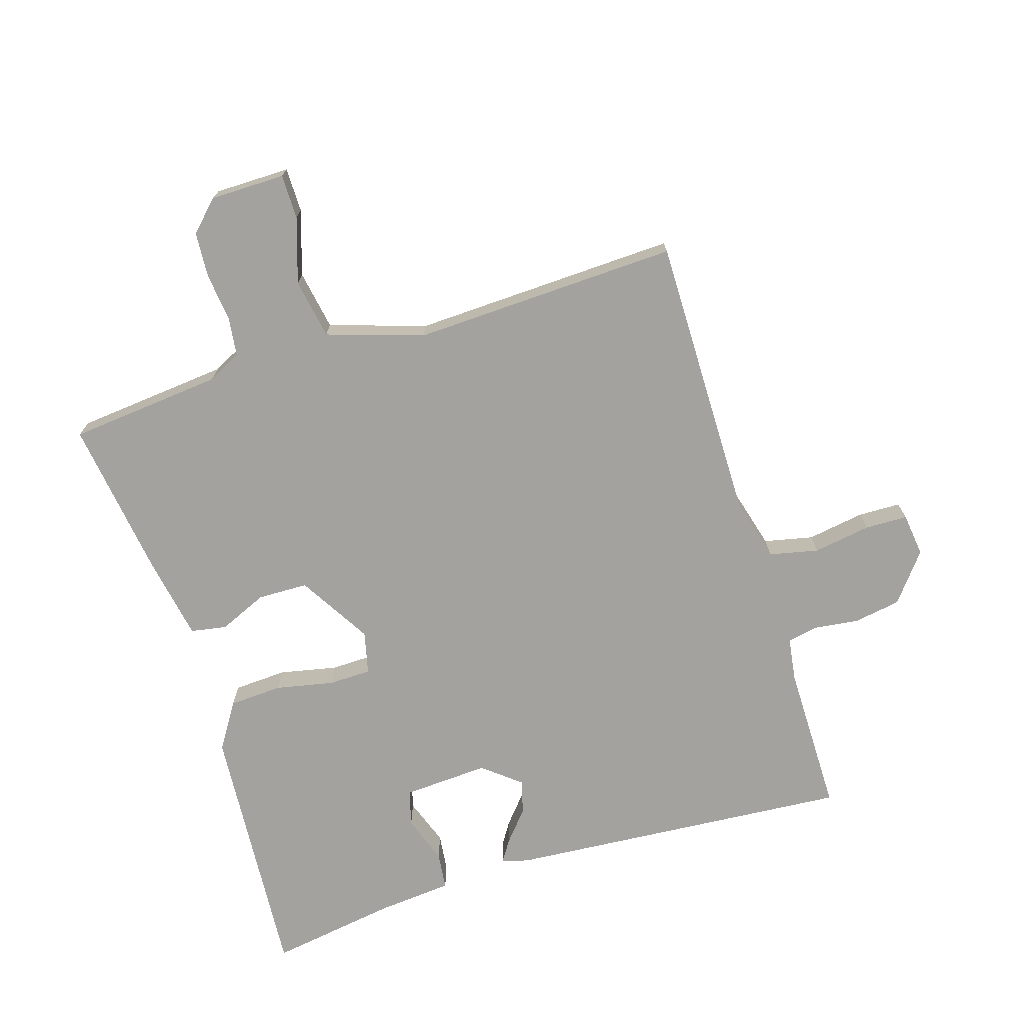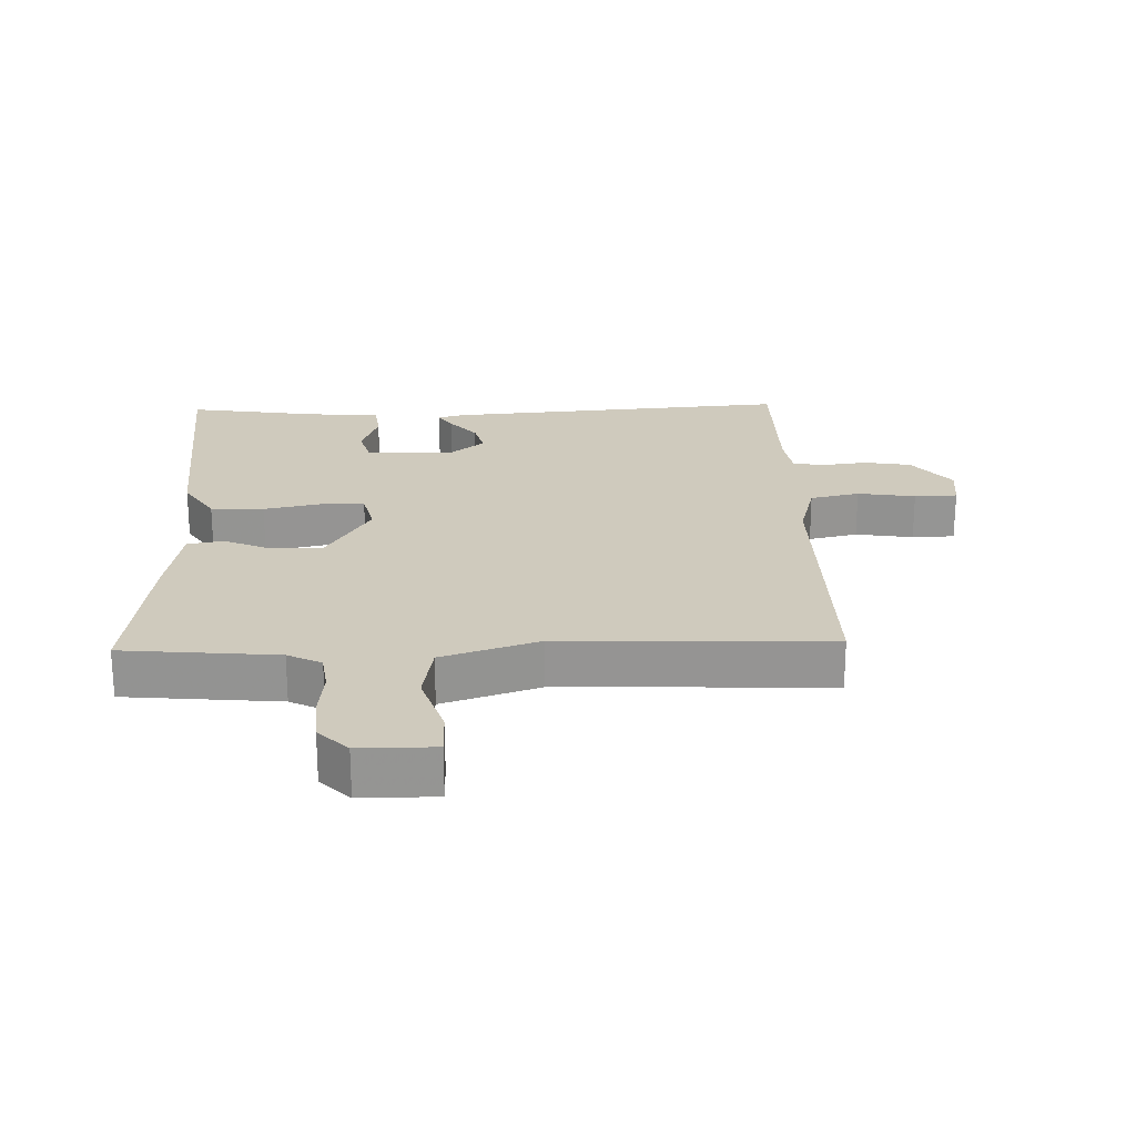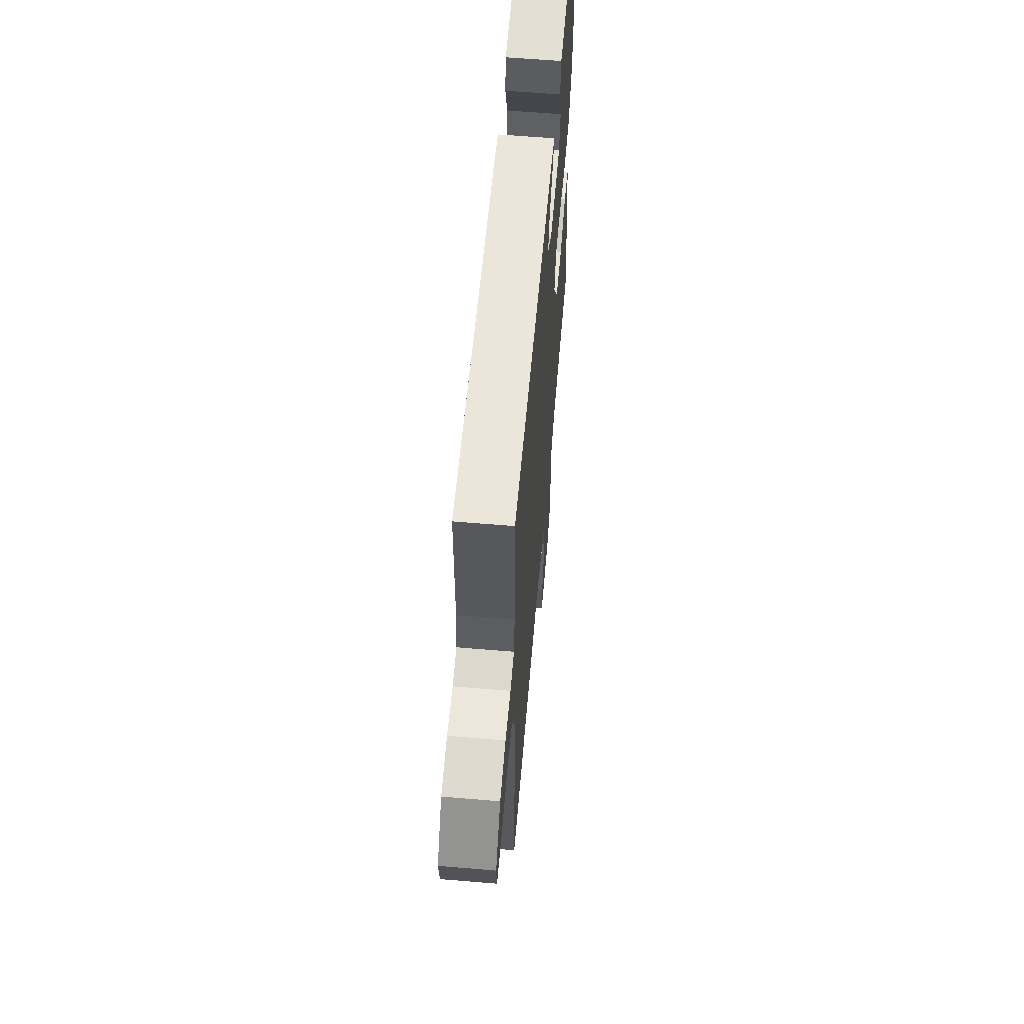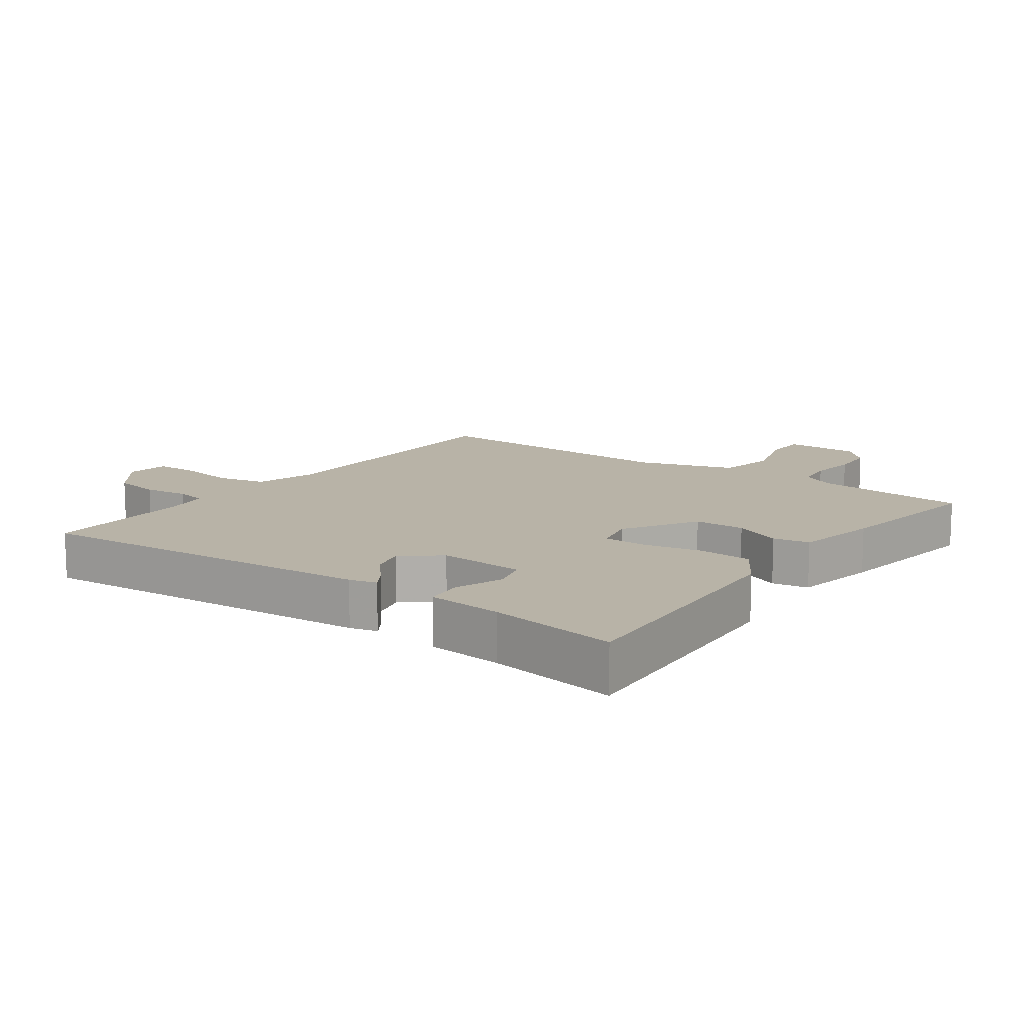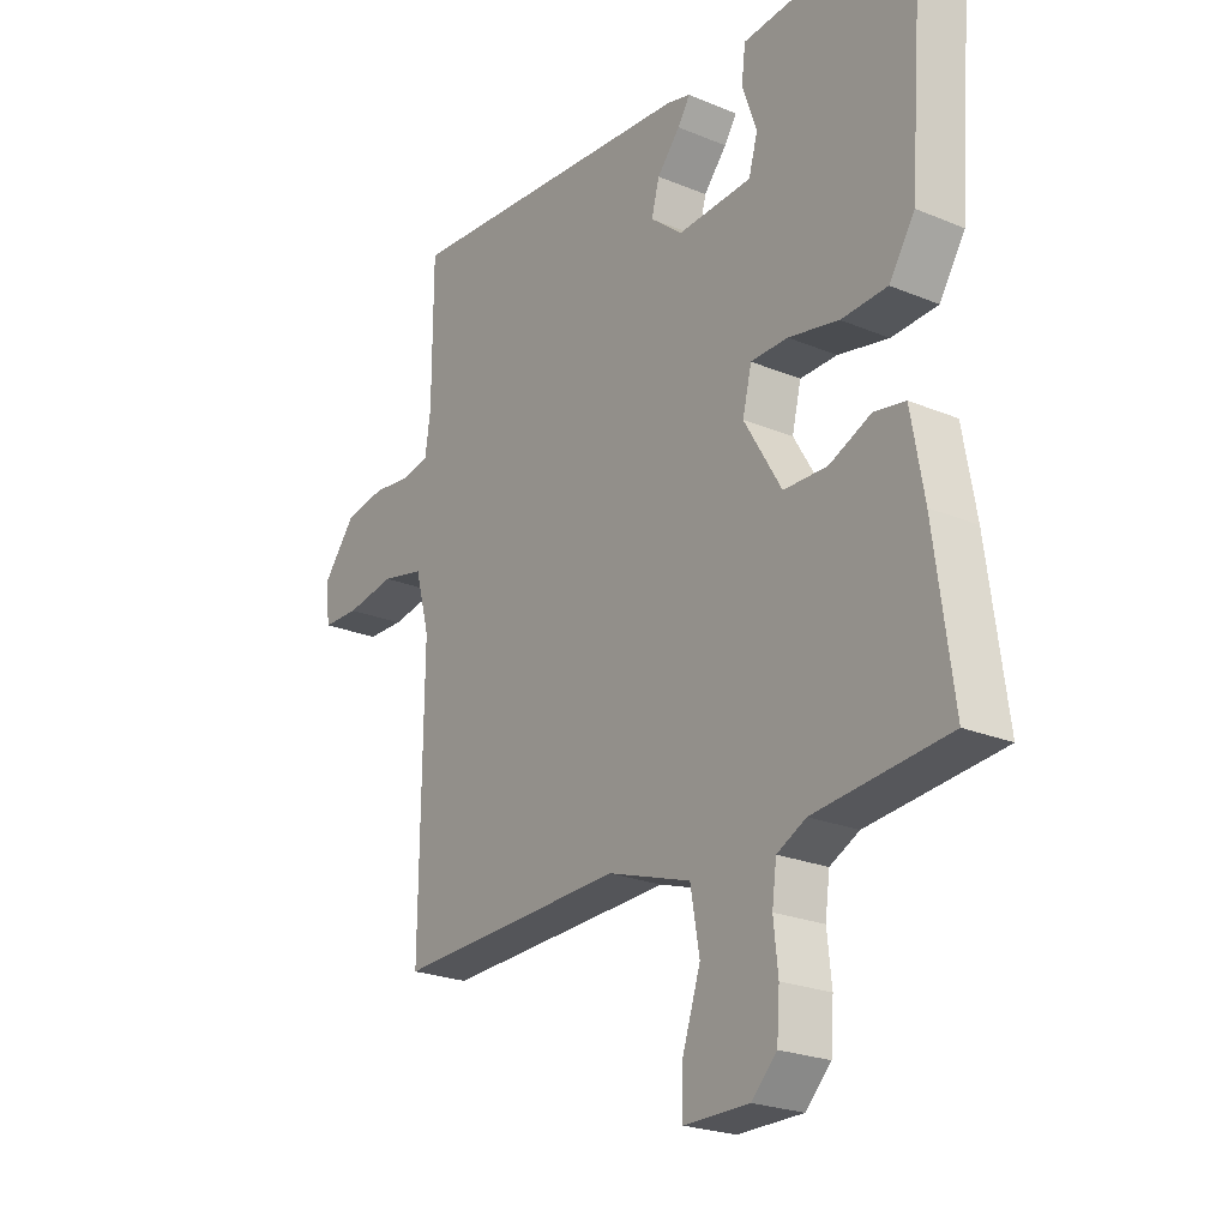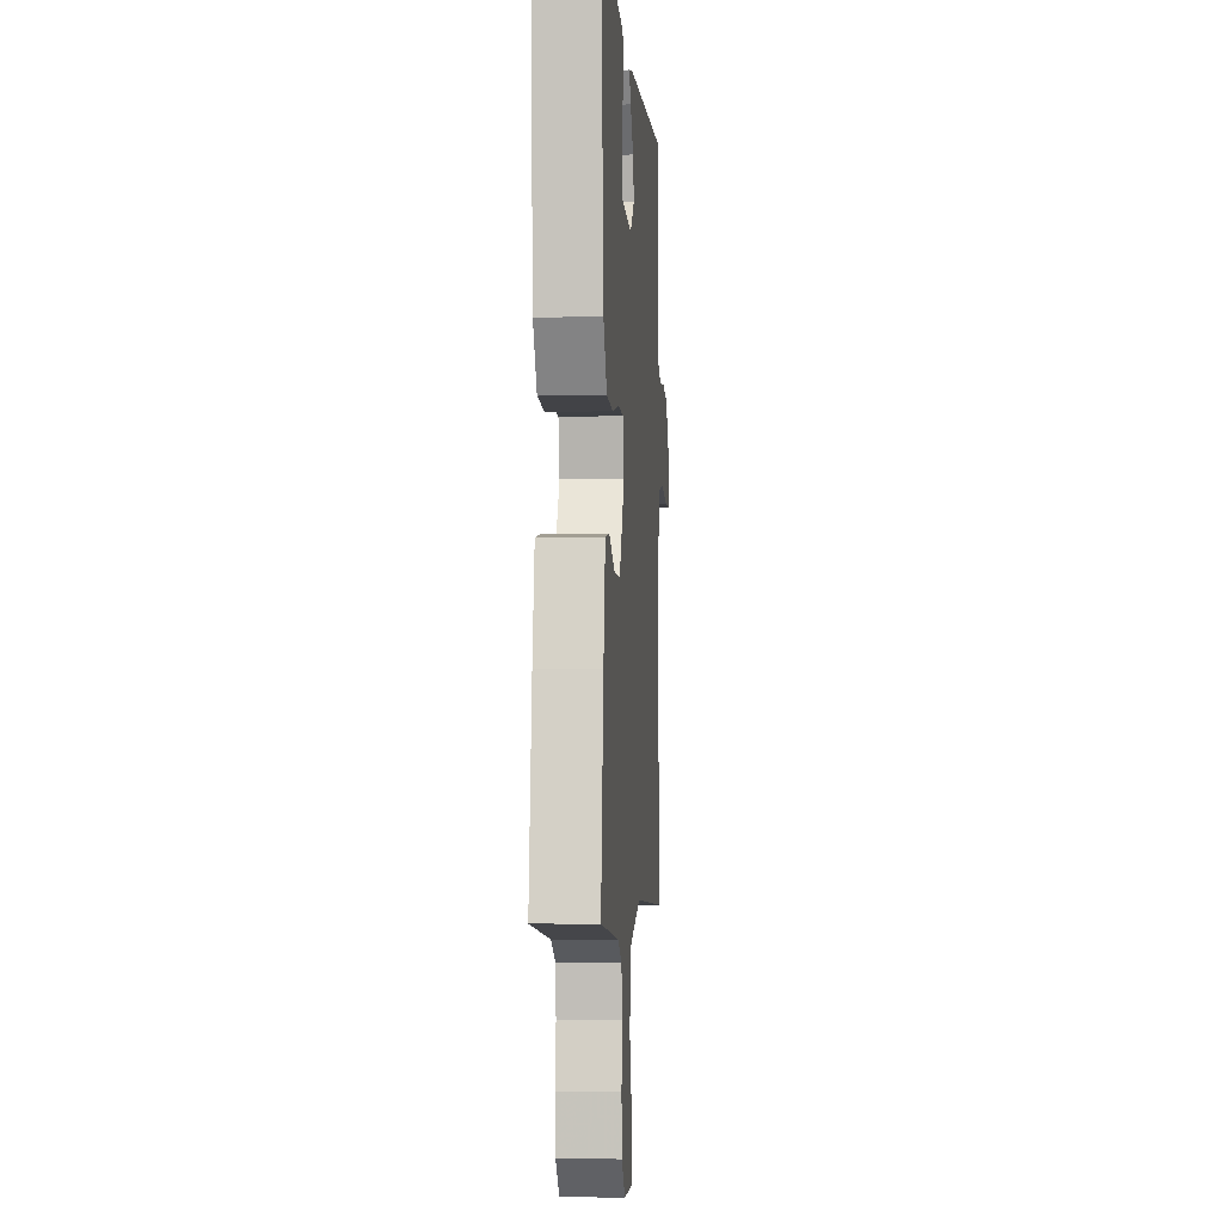
<metadata>
{"format":"obj","ext":"obj","renderer":"f3d","projection":"perspective","resolution":1024,"background":"white","views":[{"elev":-72.4,"azim":-162.4,"up":"+Y"},{"elev":22.9,"azim":178.3,"up":"+Y"},{"elev":61.4,"azim":-85.1,"up":"+Z"},{"elev":12.7,"azim":36.4,"up":"+Y"},{"elev":-23.4,"azim":54.9,"up":"+Z"},{"elev":-4.6,"azim":94.1,"up":"+Z"}]}
</metadata>
<code>
v 0.5 0.07 0.5
v 0.469 0.07 0.094
v 0.423 0.07 0.023
v 0.341 0.07 0.019
v 0.251 0.07 0.038
v 0.185 0.07 0.037
v 0.169 0.07 -0.029
v 0.236 0.07 -0.142
v 0.314 0.07 -0.144
v 0.388 0.07 -0.112
v 0.444 0.07 -0.122
v 0.467 0.07 -0.253
v 0.5 0.07 -0.5
v 0.262 0.07 -0.522
v 0.21 0.07 -0.548
v 0.202 0.07 -0.608
v 0.21 0.07 -0.683
v 0.205 0.07 -0.753
v 0.16 0.07 -0.798
v 0.044 0.07 -0.798
v 0.044 0.07 -0.729
v 0.077 0.07 -0.629
v 0.061 0.07 -0.536
v -0.088 0.07 -0.487
v -0.5 0.07 -0.5
v -0.495 0.07 -0.056
v -0.521 0.07 0.041
v -0.597 0.07 0.058
v -0.686 0.07 0.044
v -0.752 0.07 0.046
v -0.76 0.07 0.113
v -0.701 0.07 0.187
v -0.628 0.07 0.199
v -0.559 0.07 0.19
v -0.511 0.07 0.199
v -0.501 0.07 0.267
v -0.5 0.07 0.5
v 0.034 0.07 0.457
v 0.076 0.07 0.446
v 0.054 0.07 0.412
v 0.013 0.07 0.364
v -0.001 0.07 0.312
v 0.056 0.07 0.265
v 0.189 0.07 0.272
v 0.205 0.07 0.328
v 0.179 0.07 0.402
v 0.186 0.07 0.46
v 0.302 0.07 0.47
v 0.5 0 0.5
v 0.469 0 0.094
v 0.423 0 0.023
v 0.341 0 0.019
v 0.251 0 0.038
v 0.185 0 0.037
v 0.169 0 -0.029
v 0.236 0 -0.142
v 0.314 0 -0.144
v 0.388 0 -0.112
v 0.444 0 -0.122
v 0.467 0 -0.253
v 0.5 0 -0.5
v 0.262 0 -0.522
v 0.21 0 -0.548
v 0.202 0 -0.608
v 0.21 0 -0.683
v 0.205 0 -0.753
v 0.16 0 -0.798
v 0.044 0 -0.798
v 0.044 0 -0.729
v 0.077 0 -0.629
v 0.061 0 -0.536
v -0.088 0 -0.487
v -0.5 0 -0.5
v -0.495 0 -0.056
v -0.521 0 0.041
v -0.597 0 0.058
v -0.686 0 0.044
v -0.752 0 0.046
v -0.76 0 0.113
v -0.701 0 0.187
v -0.628 0 0.199
v -0.559 0 0.19
v -0.511 0 0.199
v -0.501 0 0.267
v -0.5 0 0.5
v 0.034 0 0.457
v 0.076 0 0.446
v 0.054 0 0.412
v 0.013 0 0.364
v -0.001 0 0.312
v 0.056 0 0.265
v 0.189 0 0.272
v 0.205 0 0.328
v 0.179 0 0.402
v 0.186 0 0.46
v 0.302 0 0.47
f 45 46 47 48
f 3 4 5
f 2 3 5
f 1 2 5
f 48 1 5
f 45 48 5
f 44 45 5
f 43 44 5 6
f 42 43 6 7
f 39 40 41
f 38 39 41
f 37 38 41
f 36 37 41
f 35 36 41 42
f 32 33 34
f 31 32 34
f 30 31 34
f 29 30 34
f 28 29 34
f 27 28 34 35
f 35 42 7
f 27 35 7
f 26 27 7
f 20 21 22
f 19 20 22
f 18 19 22
f 17 18 22
f 16 17 22
f 15 16 22 23
f 14 15 23 24
f 13 14 24
f 12 13 24
f 11 12 24
f 10 11 24
f 9 10 24
f 26 7 8
f 25 26 8
f 24 25 8
f 8 9 24
f 96 95 94 93
f 53 52 51
f 53 51 50
f 53 50 49
f 53 49 96
f 53 96 93
f 53 93 92
f 54 53 92 91
f 55 54 91 90
f 89 88 87
f 89 87 86
f 89 86 85
f 89 85 84
f 90 89 84 83
f 82 81 80
f 82 80 79
f 82 79 78
f 82 78 77
f 82 77 76
f 83 82 76 75
f 55 90 83
f 55 83 75
f 55 75 74
f 70 69 68
f 70 68 67
f 70 67 66
f 70 66 65
f 70 65 64
f 71 70 64 63
f 72 71 63 62
f 72 62 61
f 72 61 60
f 72 60 59
f 72 59 58
f 72 58 57
f 56 55 74
f 56 74 73
f 56 73 72
f 72 57 56
f 1 49 50 2
f 2 50 51 3
f 3 51 52 4
f 4 52 53 5
f 5 53 54 6
f 6 54 55 7
f 7 55 56 8
f 8 56 57 9
f 9 57 58 10
f 10 58 59 11
f 11 59 60 12
f 12 60 61 13
f 13 61 62 14
f 14 62 63 15
f 15 63 64 16
f 16 64 65 17
f 17 65 66 18
f 18 66 67 19
f 19 67 68 20
f 20 68 69 21
f 21 69 70 22
f 22 70 71 23
f 23 71 72 24
f 24 72 73 25
f 25 73 74 26
f 26 74 75 27
f 27 75 76 28
f 28 76 77 29
f 29 77 78 30
f 30 78 79 31
f 31 79 80 32
f 32 80 81 33
f 33 81 82 34
f 34 82 83 35
f 35 83 84 36
f 36 84 85 37
f 37 85 86 38
f 38 86 87 39
f 39 87 88 40
f 40 88 89 41
f 41 89 90 42
f 42 90 91 43
f 43 91 92 44
f 44 92 93 45
f 45 93 94 46
f 46 94 95 47
f 47 95 96 48
f 48 96 49 1

</code>
